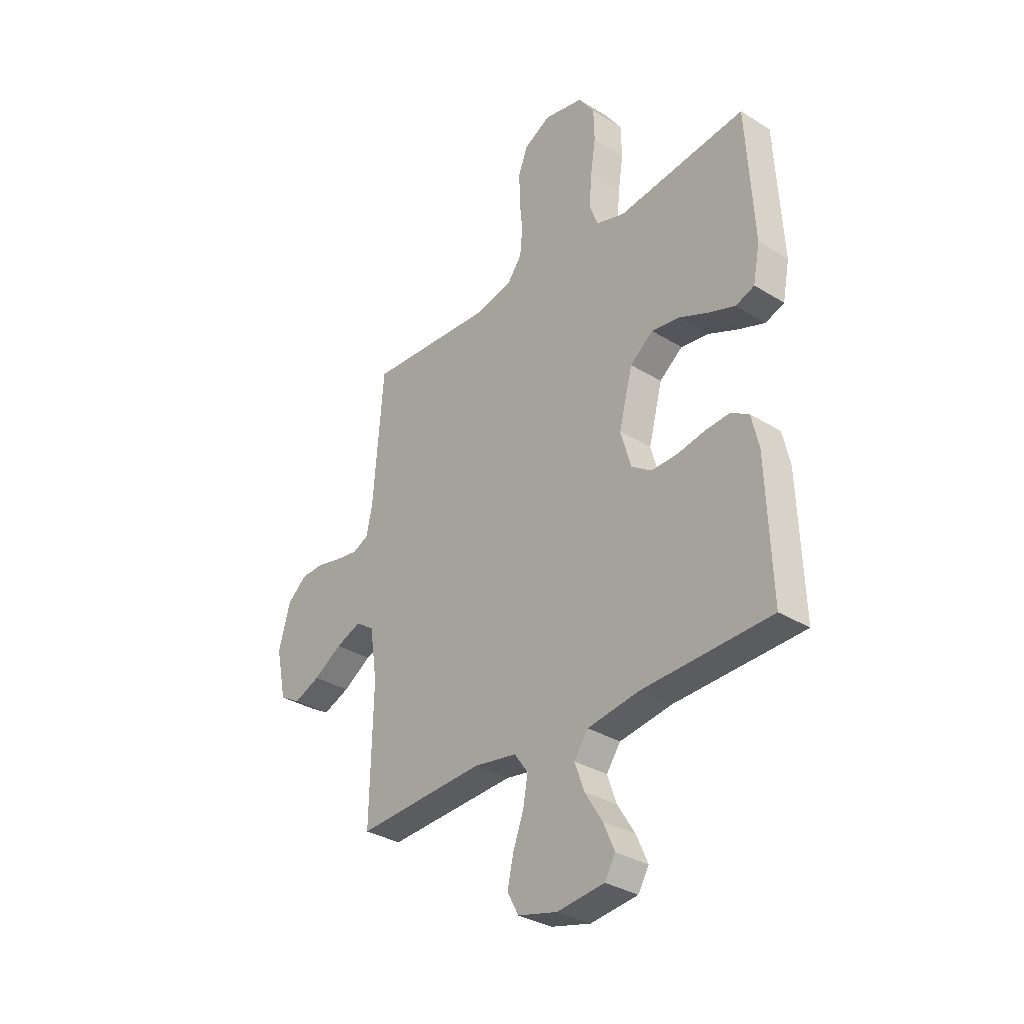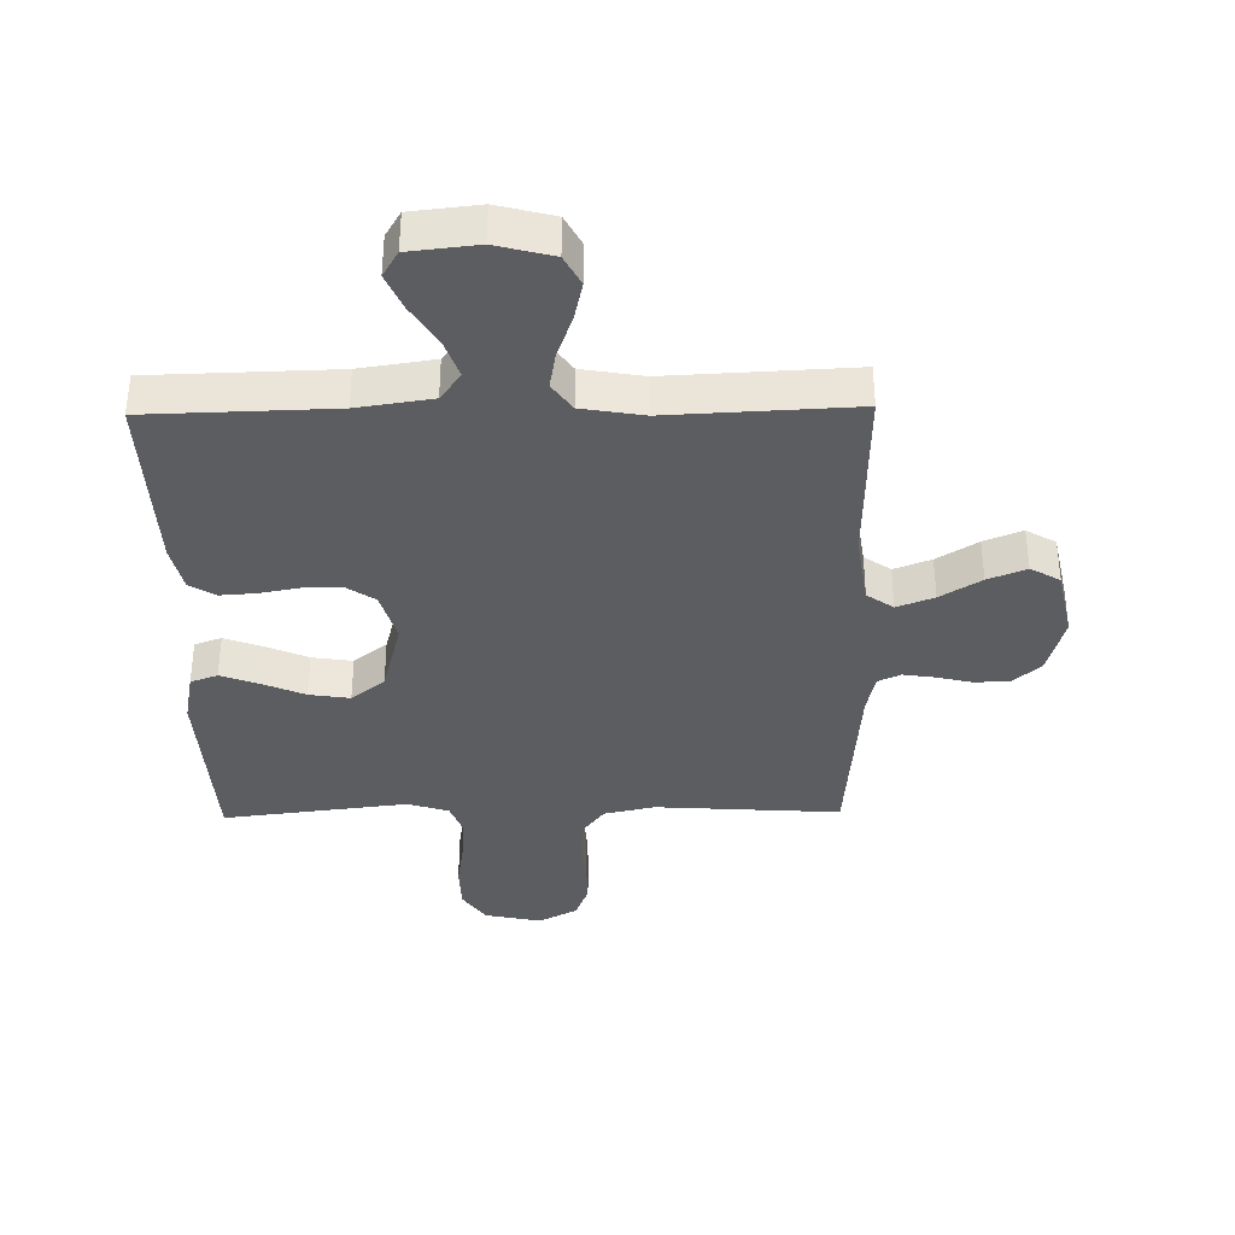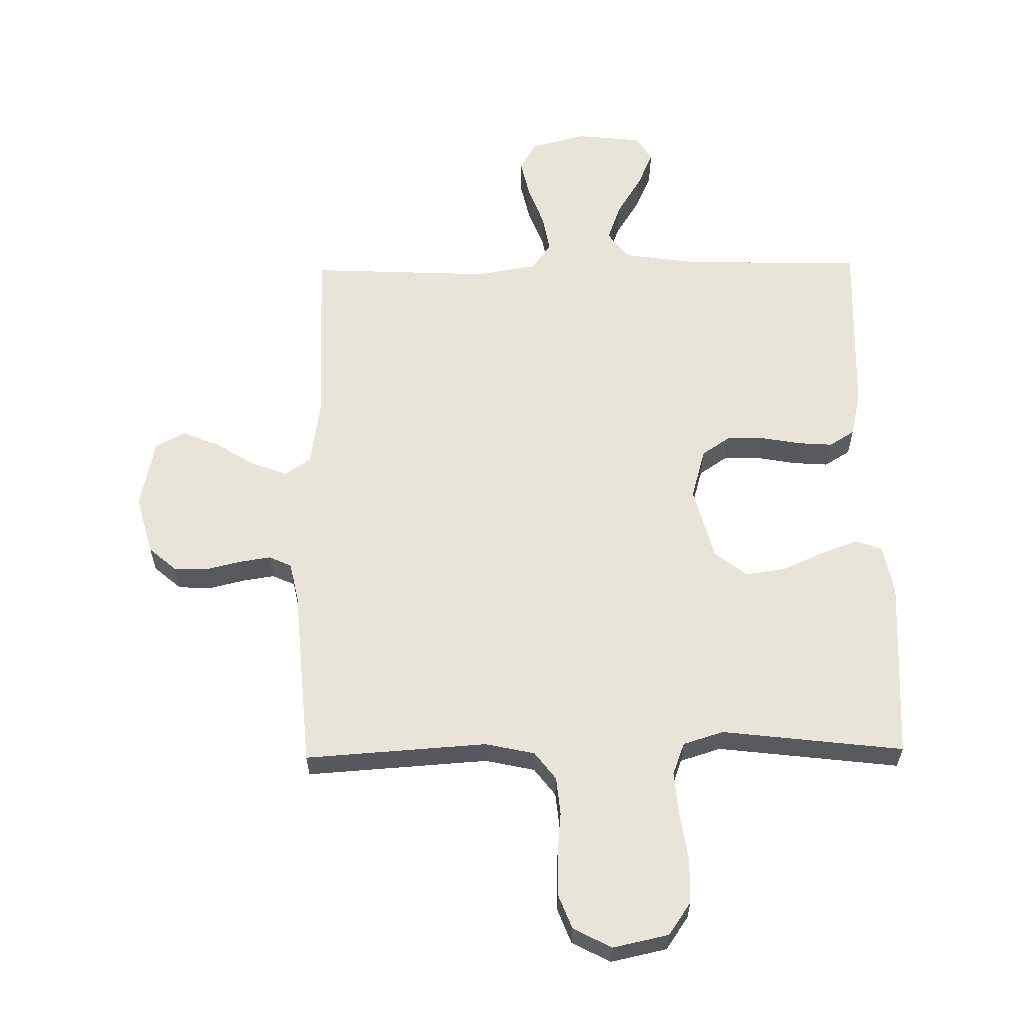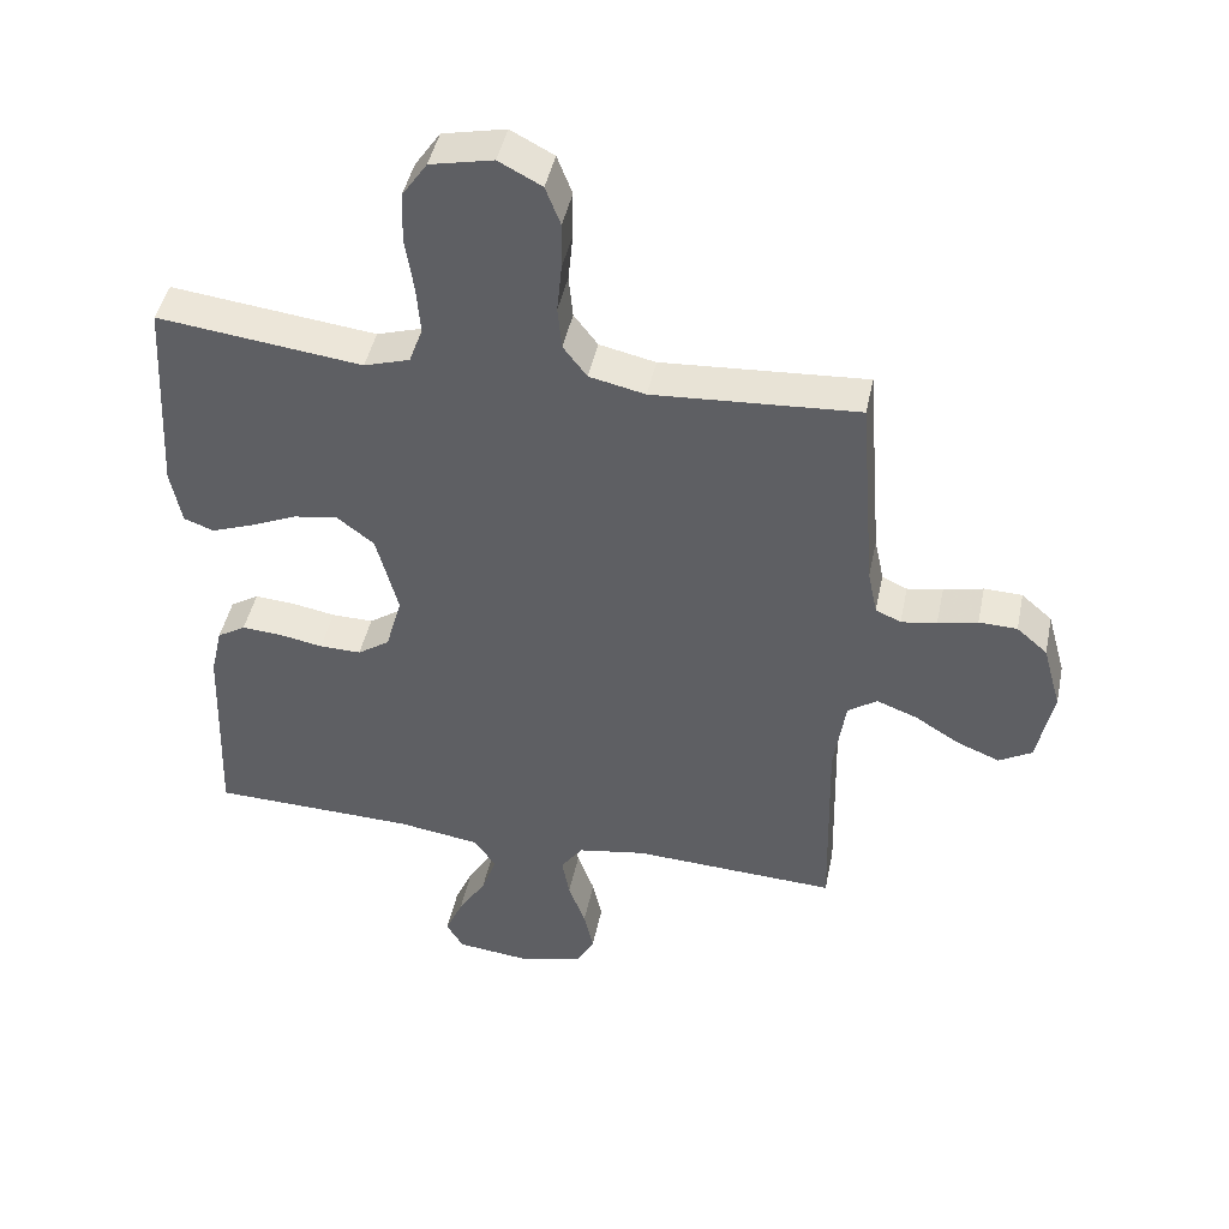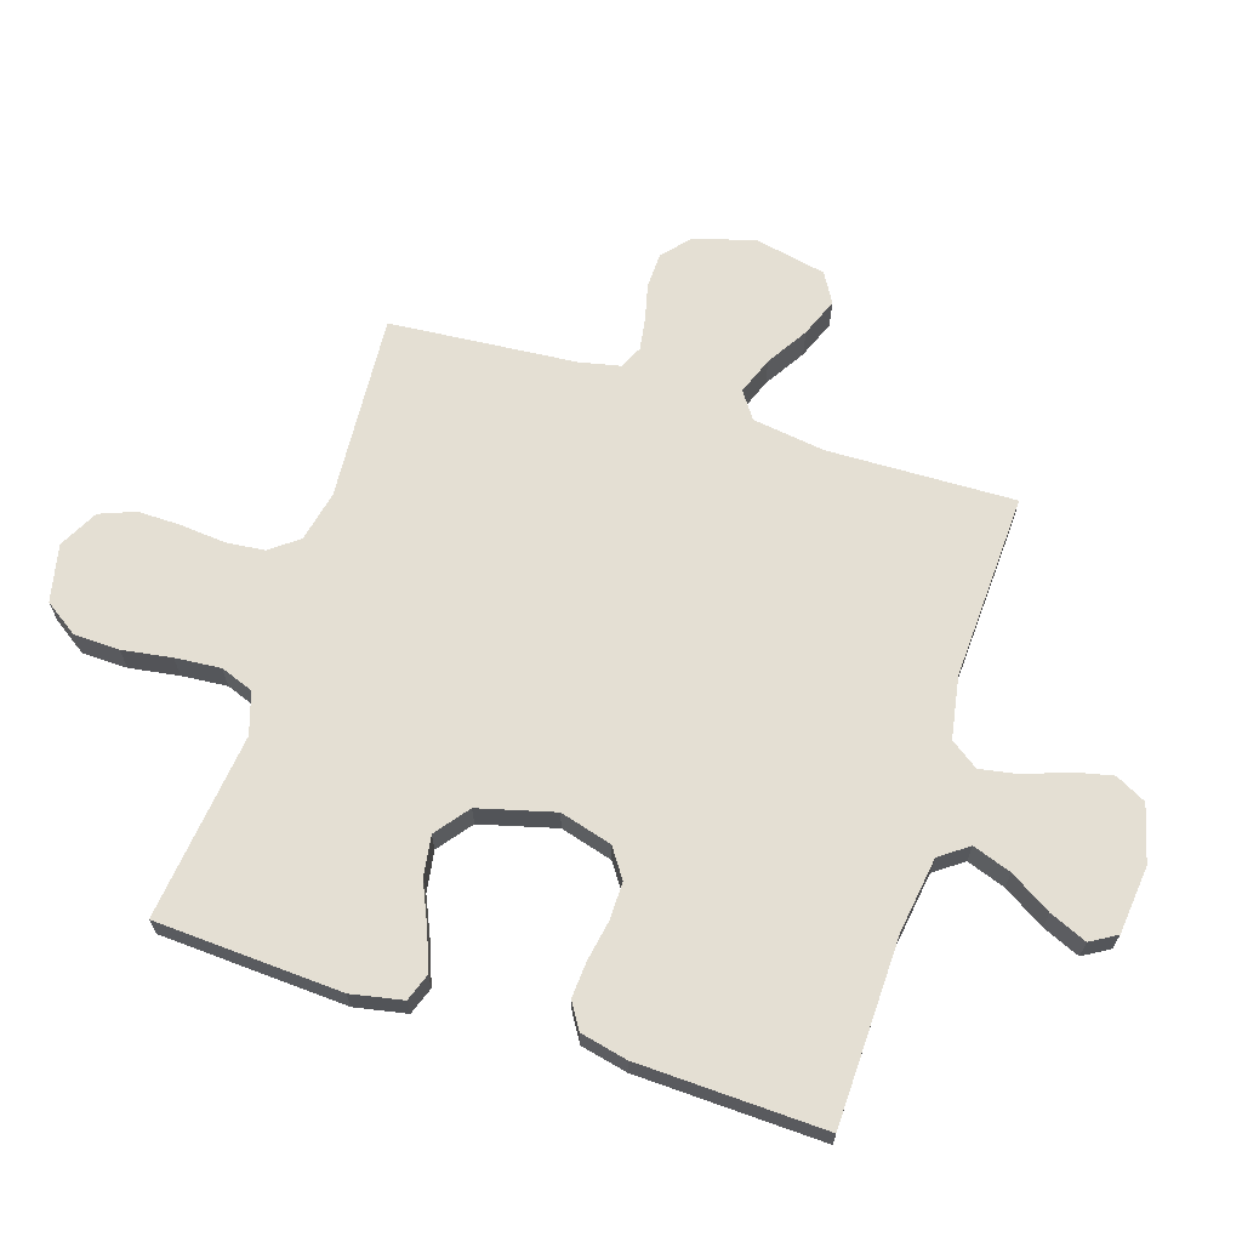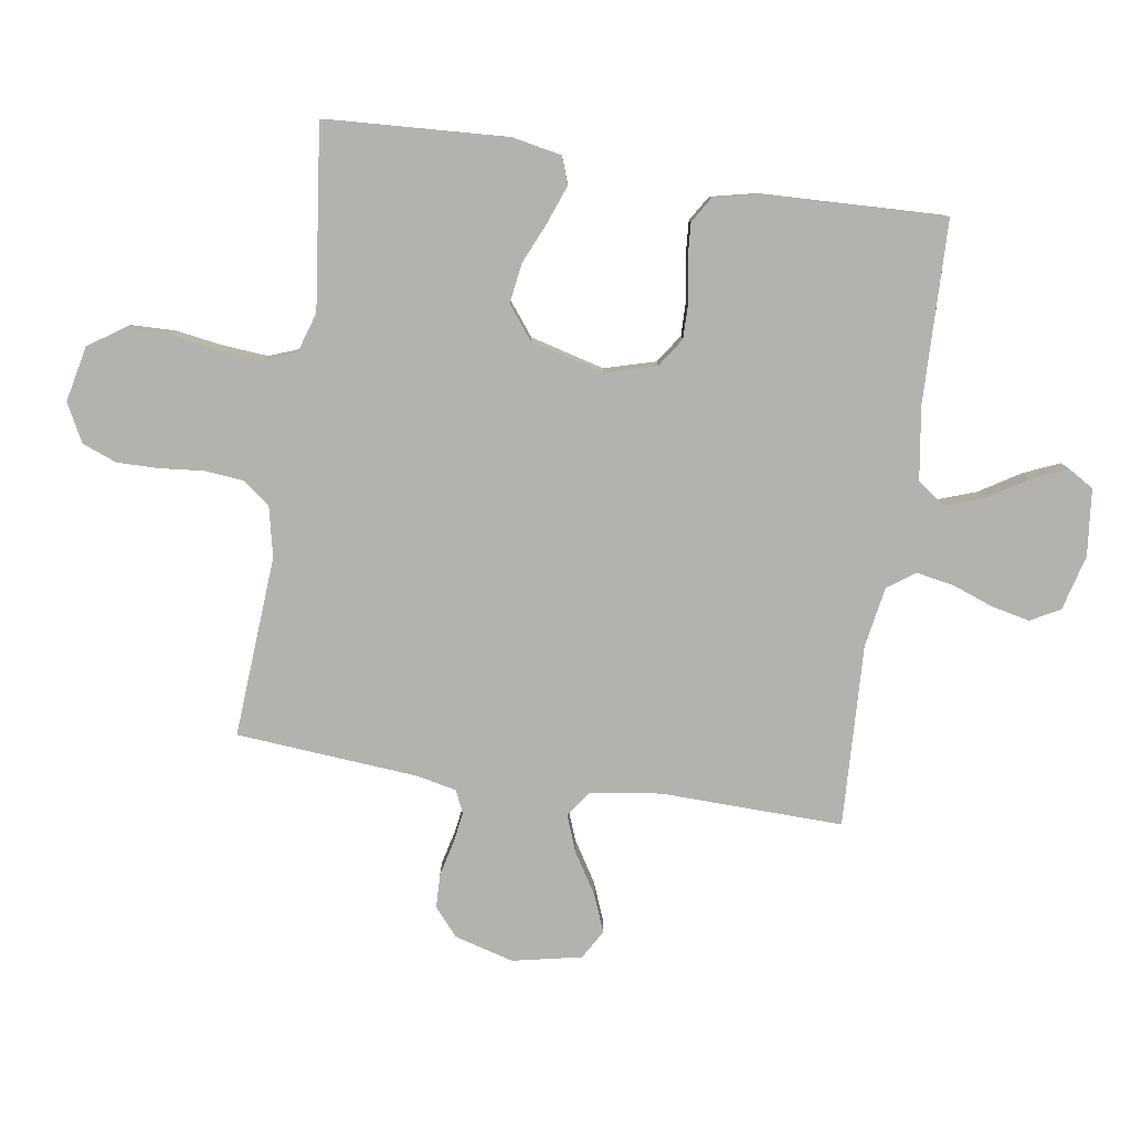
<metadata>
{"format":"obj","ext":"obj","renderer":"f3d","projection":"perspective","resolution":1024,"background":"white","views":[{"elev":-33.0,"azim":49.5,"up":"+Z"},{"elev":-36.6,"azim":-179.0,"up":"+Y"},{"elev":60.3,"azim":-0.9,"up":"+Y"},{"elev":44.9,"azim":-168.3,"up":"+Z"},{"elev":66.7,"azim":107.6,"up":"+Y"},{"elev":-79.8,"azim":81.3,"up":"+Y"}]}
</metadata>
<code>
v 0.5 0.07 0.5
v 0.517 0.07 0.2
v 0.501 0.07 0.117
v 0.457 0.07 0.101
v 0.395 0.07 0.124
v 0.327 0.07 0.154
v 0.261 0.07 0.164
v 0.207 0.07 0.122
v 0.175 0.07 0
v 0.199 0.07 -0.084
v 0.246 0.07 -0.116
v 0.307 0.07 -0.115
v 0.372 0.07 -0.103
v 0.43 0.07 -0.099
v 0.472 0.07 -0.125
v 0.489 0.07 -0.2
v 0.5 0.07 -0.5
v 0.2 0.07 -0.508
v 0.079 0.07 -0.526
v 0.046 0.07 -0.572
v 0.068 0.07 -0.634
v 0.109 0.07 -0.7
v 0.135 0.07 -0.76
v 0.11 0.07 -0.802
v 0 0.07 -0.814
v -0.092 0.07 -0.79
v -0.118 0.07 -0.741
v -0.104 0.07 -0.678
v -0.079 0.07 -0.61
v -0.068 0.07 -0.548
v -0.1 0.07 -0.503
v -0.2 0.07 -0.486
v -0.5 0.07 -0.5
v -0.493 0.07 -0.2
v -0.51 0.07 -0.083
v -0.553 0.07 -0.053
v -0.613 0.07 -0.076
v -0.679 0.07 -0.117
v -0.741 0.07 -0.142
v -0.789 0.07 -0.114
v -0.813 0.07 0
v -0.786 0.07 0.098
v -0.741 0.07 0.137
v -0.685 0.07 0.139
v -0.627 0.07 0.125
v -0.575 0.07 0.117
v -0.538 0.07 0.134
v -0.524 0.07 0.2
v -0.5 0.07 0.5
v -0.2 0.07 0.48
v -0.118 0.07 0.498
v -0.083 0.07 0.544
v -0.077 0.07 0.607
v -0.084 0.07 0.679
v -0.085 0.07 0.748
v -0.063 0.07 0.805
v 0 0.07 0.838
v 0.092 0.07 0.818
v 0.129 0.07 0.764
v 0.131 0.07 0.691
v 0.119 0.07 0.611
v 0.113 0.07 0.538
v 0.133 0.07 0.485
v 0.2 0.07 0.464
v 0.5 0 0.5
v 0.517 0 0.2
v 0.501 0 0.117
v 0.457 0 0.101
v 0.395 0 0.124
v 0.327 0 0.154
v 0.261 0 0.164
v 0.207 0 0.122
v 0.175 0 0
v 0.199 0 -0.084
v 0.246 0 -0.116
v 0.307 0 -0.115
v 0.372 0 -0.103
v 0.43 0 -0.099
v 0.472 0 -0.125
v 0.489 0 -0.2
v 0.5 0 -0.5
v 0.2 0 -0.508
v 0.079 0 -0.526
v 0.046 0 -0.572
v 0.068 0 -0.634
v 0.109 0 -0.7
v 0.135 0 -0.76
v 0.11 0 -0.802
v 0 0 -0.814
v -0.092 0 -0.79
v -0.118 0 -0.741
v -0.104 0 -0.678
v -0.079 0 -0.61
v -0.068 0 -0.548
v -0.1 0 -0.503
v -0.2 0 -0.486
v -0.5 0 -0.5
v -0.493 0 -0.2
v -0.51 0 -0.083
v -0.553 0 -0.053
v -0.613 0 -0.076
v -0.679 0 -0.117
v -0.741 0 -0.142
v -0.789 0 -0.114
v -0.813 0 0
v -0.786 0 0.098
v -0.741 0 0.137
v -0.685 0 0.139
v -0.627 0 0.125
v -0.575 0 0.117
v -0.538 0 0.134
v -0.524 0 0.2
v -0.5 0 0.5
v -0.2 0 0.48
v -0.118 0 0.498
v -0.083 0 0.544
v -0.077 0 0.607
v -0.084 0 0.679
v -0.085 0 0.748
v -0.063 0 0.805
v 0 0 0.838
v 0.092 0 0.818
v 0.129 0 0.764
v 0.131 0 0.691
v 0.119 0 0.611
v 0.113 0 0.538
v 0.133 0 0.485
v 0.2 0 0.464
f 58 59 60 61
f 58 61 62
f 57 58 62
f 56 57 62
f 53 54 55 56
f 53 56 62 63
f 48 49 50
f 47 48 50 51
f 42 43 44 45
f 42 45 46
f 41 42 46
f 40 41 46 47
f 37 38 39 40
f 36 37 40 47
f 32 33 34
f 31 32 34 35
f 26 27 28 29
f 26 29 30
f 25 26 30
f 24 25 30
f 21 22 23 24
f 20 21 24 30
f 19 20 30 31
f 15 16 17 18
f 12 13 14 15
f 11 12 15 18
f 10 11 18 19
f 3 4 5 6
f 1 2 3 6
f 64 1 6 7
f 63 64 7 8
f 52 53 63 8
f 51 52 8 9
f 35 36 47 51
f 19 31 35 51
f 9 10 19 51
f 125 124 123 122
f 126 125 122
f 126 122 121
f 126 121 120
f 120 119 118 117
f 127 126 120 117
f 114 113 112
f 115 114 112 111
f 109 108 107 106
f 110 109 106
f 110 106 105
f 111 110 105 104
f 104 103 102 101
f 111 104 101 100
f 98 97 96
f 99 98 96 95
f 93 92 91 90
f 94 93 90
f 94 90 89
f 94 89 88
f 88 87 86 85
f 94 88 85 84
f 95 94 84 83
f 82 81 80 79
f 79 78 77 76
f 82 79 76 75
f 83 82 75 74
f 70 69 68 67
f 70 67 66 65
f 71 70 65 128
f 72 71 128 127
f 72 127 117 116
f 73 72 116 115
f 115 111 100 99
f 115 99 95 83
f 115 83 74 73
f 1 65 66 2
f 2 66 67 3
f 3 67 68 4
f 4 68 69 5
f 5 69 70 6
f 6 70 71 7
f 7 71 72 8
f 8 72 73 9
f 9 73 74 10
f 10 74 75 11
f 11 75 76 12
f 12 76 77 13
f 13 77 78 14
f 14 78 79 15
f 15 79 80 16
f 16 80 81 17
f 17 81 82 18
f 18 82 83 19
f 19 83 84 20
f 20 84 85 21
f 21 85 86 22
f 22 86 87 23
f 23 87 88 24
f 24 88 89 25
f 25 89 90 26
f 26 90 91 27
f 27 91 92 28
f 28 92 93 29
f 29 93 94 30
f 30 94 95 31
f 31 95 96 32
f 32 96 97 33
f 33 97 98 34
f 34 98 99 35
f 35 99 100 36
f 36 100 101 37
f 37 101 102 38
f 38 102 103 39
f 39 103 104 40
f 40 104 105 41
f 41 105 106 42
f 42 106 107 43
f 43 107 108 44
f 44 108 109 45
f 45 109 110 46
f 46 110 111 47
f 47 111 112 48
f 48 112 113 49
f 49 113 114 50
f 50 114 115 51
f 51 115 116 52
f 52 116 117 53
f 53 117 118 54
f 54 118 119 55
f 55 119 120 56
f 56 120 121 57
f 57 121 122 58
f 58 122 123 59
f 59 123 124 60
f 60 124 125 61
f 61 125 126 62
f 62 126 127 63
f 63 127 128 64
f 64 128 65 1

</code>
